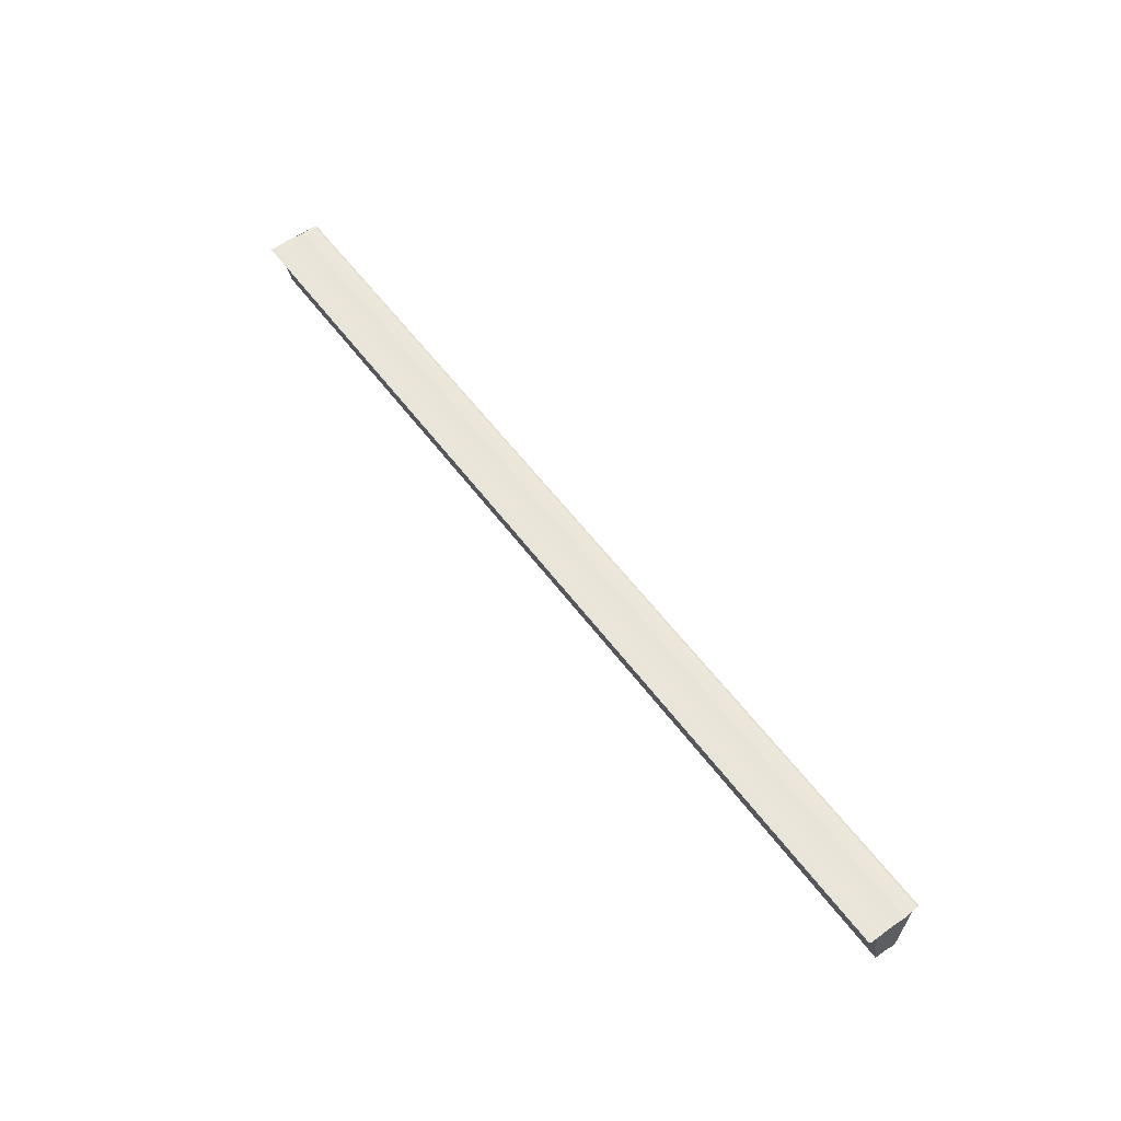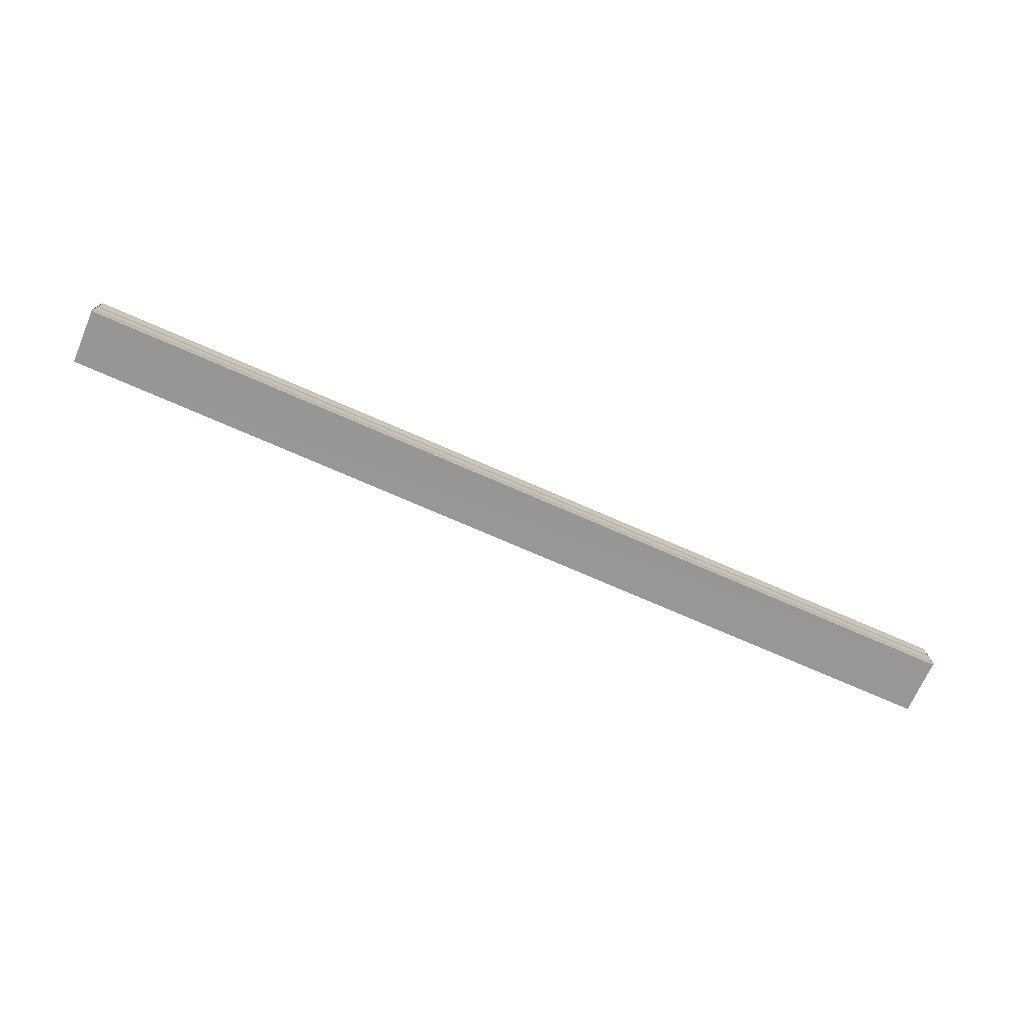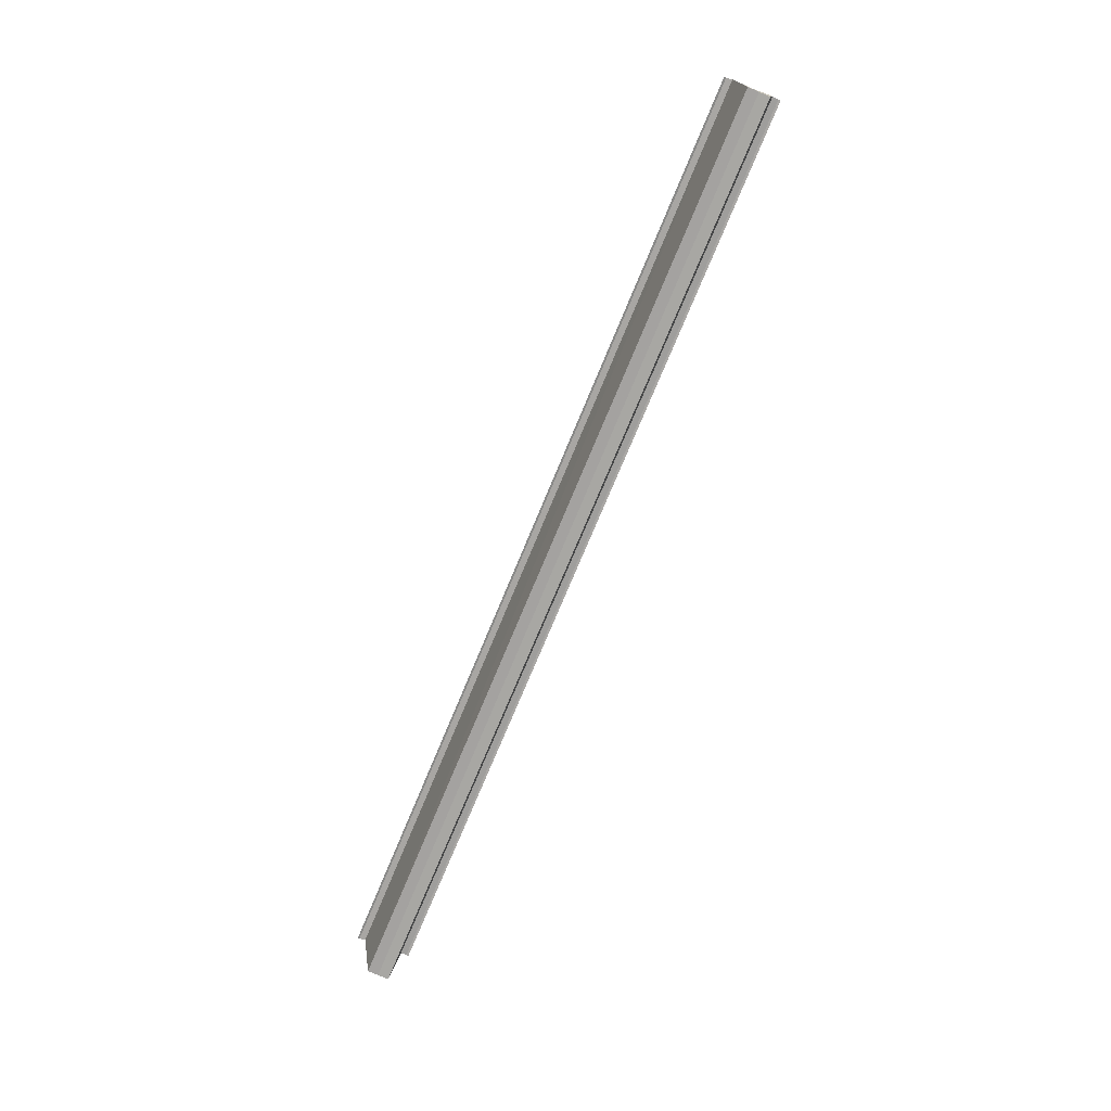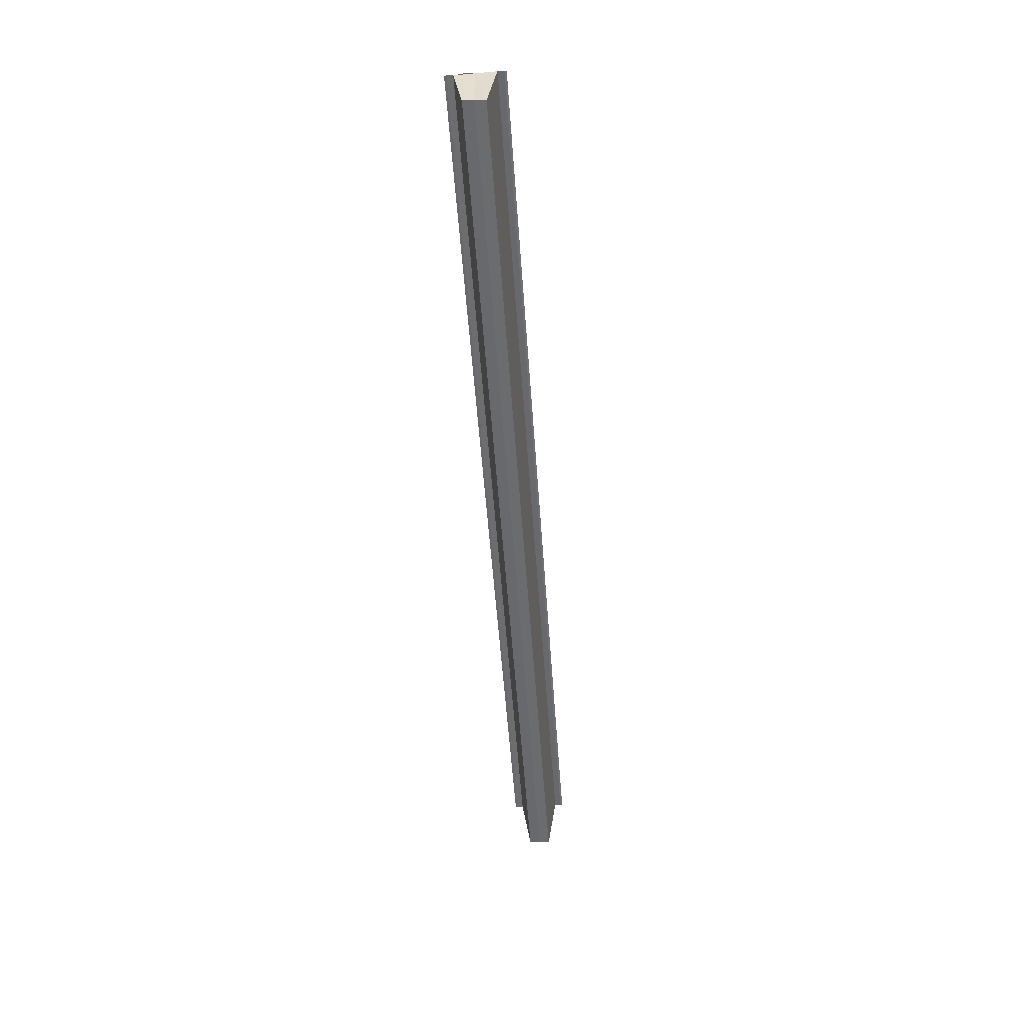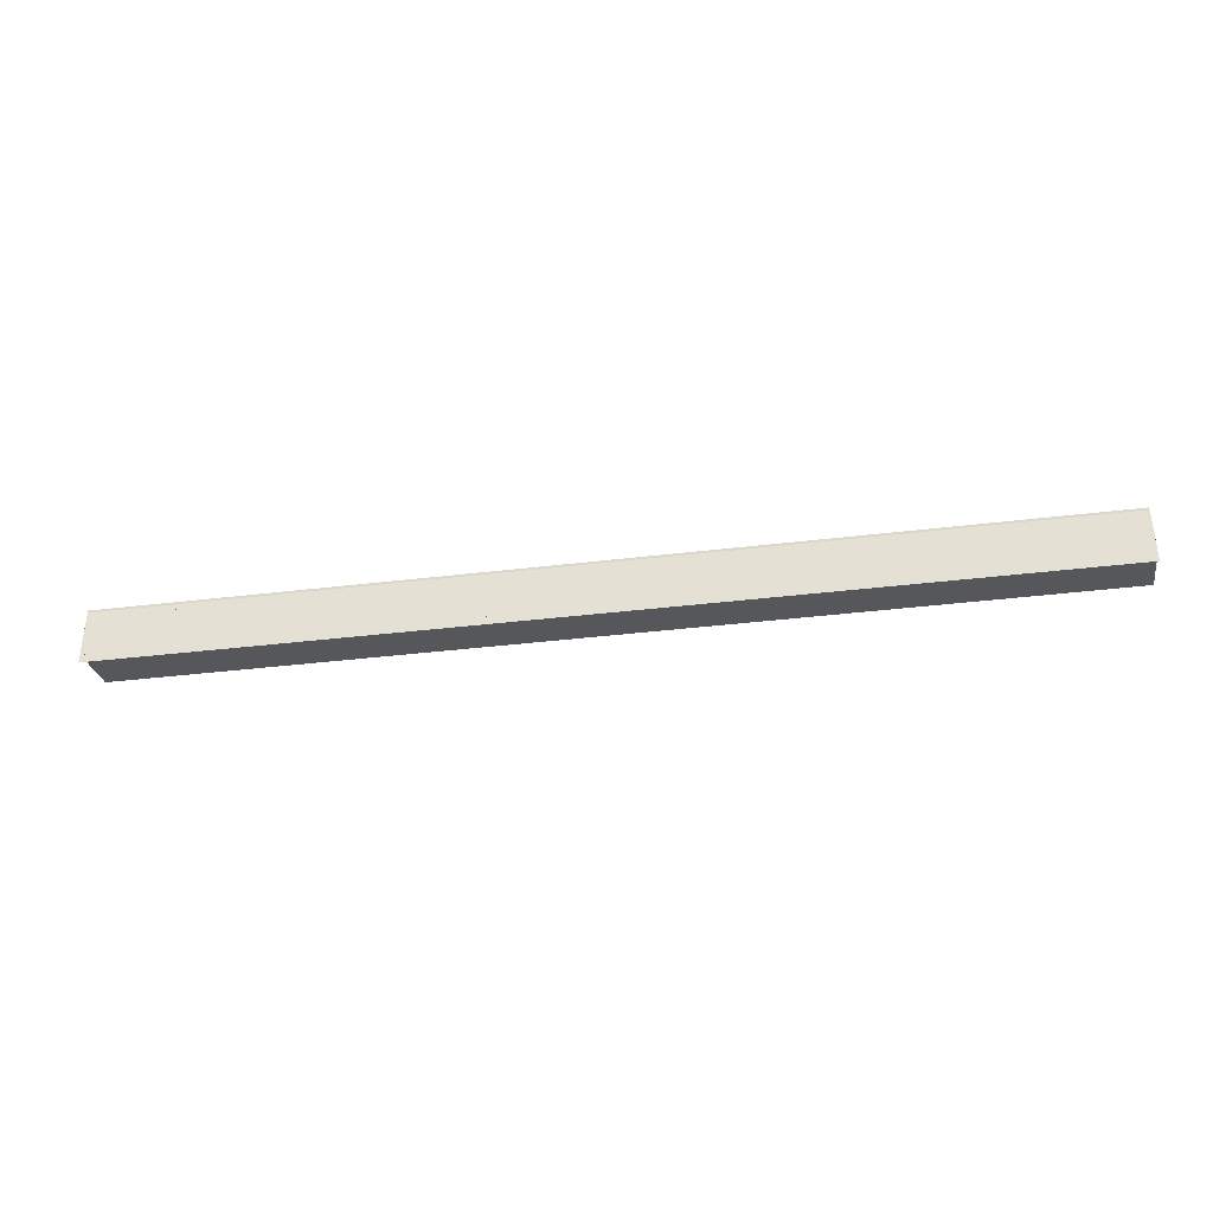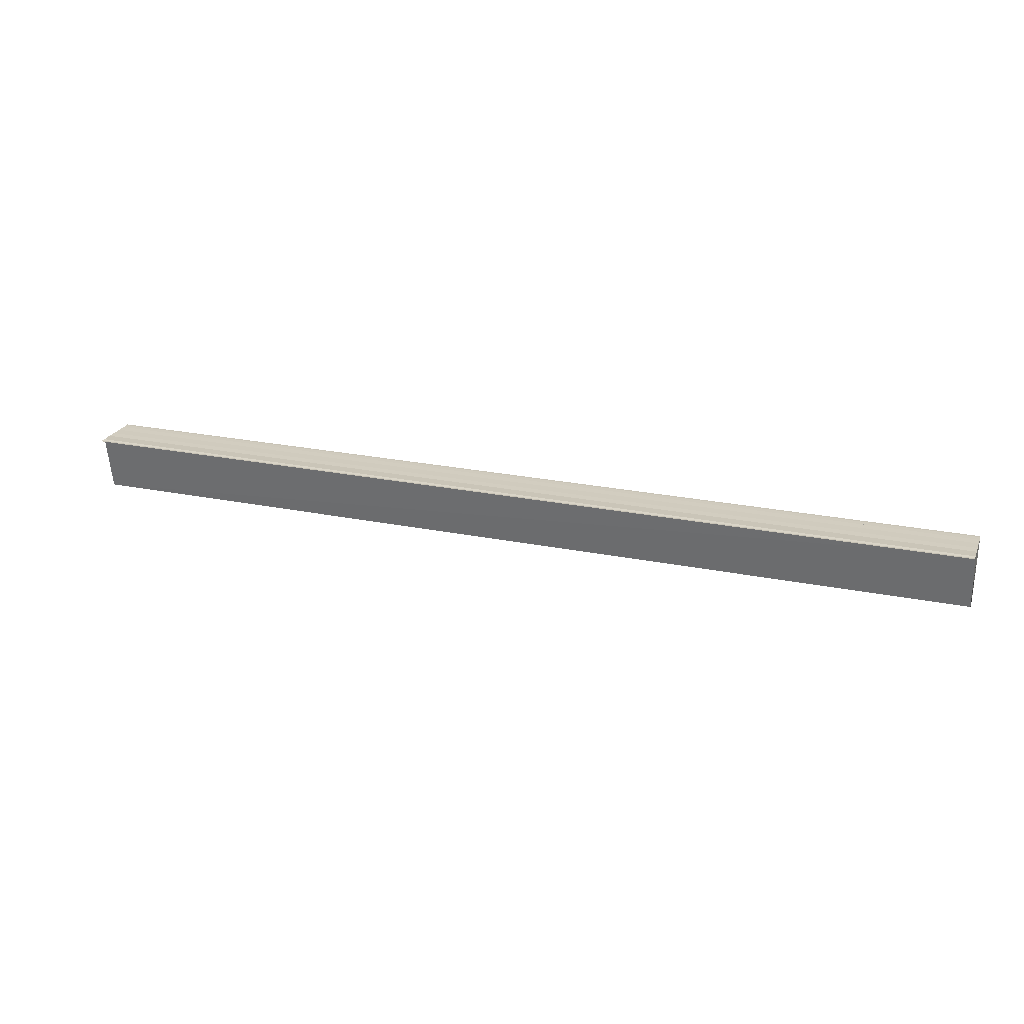
<metadata>
{"format":"obj","ext":"obj","renderer":"f3d","projection":"perspective","resolution":1024,"background":"white","views":[{"elev":57.8,"azim":-126.3,"up":"+Y"},{"elev":-76.6,"azim":156.7,"up":"+Z"},{"elev":-73.2,"azim":-112.4,"up":"+Y"},{"elev":-53.2,"azim":94.0,"up":"+Y"},{"elev":-35.8,"azim":-170.8,"up":"+Z"},{"elev":23.5,"azim":19.1,"up":"+Y"}]}
</metadata>
<code>
o 9961
v 2244 1854 7.556
v 2244 1854 7.555
v 2244 1854 7.556
v 2244 1854 7.554
v 2244 1854 7.554
v 2244 1854 7.555
v 2244 1854 7.555
v 2244 1854 7.554
v 2244 1854 7.553
v 2244 1854 7.554
v 2244 1854 7.553
v 2244 1854 7.551
v 2244 1854 7.551
v 2244 1854 7.553
v 2244 1854 7.554
v 2244 1854 7.551
v 2244 1854 7.549
v 2244 1854 7.548
v 2244 1854 7.549
v 2244 1854 7.549
v 2244 1854 7.548
v 2244 1854 7.548
v 2244 1854 7.549
v 2244 1854 7.551
v 2244 1854 7.553
v 2244 1854 7.554
v 2244 1854 7.551
v 2244 1854 7.553
v 2244 1854 7.549
v 2244 1854 7.551
v 2244 1854 7.549
v 2244 1854 7.551
v 2244 1854 7.553
v 2244 1854 7.551
v 2244 1854 7.548
v 2244 1854 7.549
v 2244 1854 7.548
v 2244 1854 7.549
v 2244 1854 7.547
v 2244 1854 7.546
v 2244 1854 7.546
v 2244 1854 7.547
v 2244 1854 7.547
v 2244 1854 7.555
v 2244 1854 7.554
v 2244 1854 7.555
v 2244 1854 7.556
v 2244 1854 7.553
v 2244 1854 7.553
v 2244 1854 7.556
v 2244 1854 7.556
v 2244 1854 7.554
v 2244 1854 7.547
v 2244 1854 7.546
v 2244 1854 7.547
v 2244 1854 7.548
v 2244 1854 7.546
v 2244 1854 7.546
v 2244 1854 7.548
f 1 2 3
f 4 2 5
f 3 6 7
f 5 6 7
f 8 9 5
f 10 9 11
f 9 12 11
f 11 12 13
f 13 14 15
f 13 16 14
f 13 17 16
f 13 18 17
f 12 19 13
f 13 19 20
f 19 21 20
f 20 22 18
f 12 23 22
f 12 24 23
f 12 25 24
f 12 26 25
f 27 25 28
f 29 30 27
f 31 32 29
f 32 33 34
f 35 23 36
f 37 38 35
f 37 39 35
f 40 39 41
f 35 42 43
f 41 42 43
f 44 45 46
f 44 47 46
f 48 45 49
f 46 50 51
f 46 26 52
f 49 26 52
f 53 54 55
f 53 56 55
f 55 57 58
f 55 22 59

</code>
